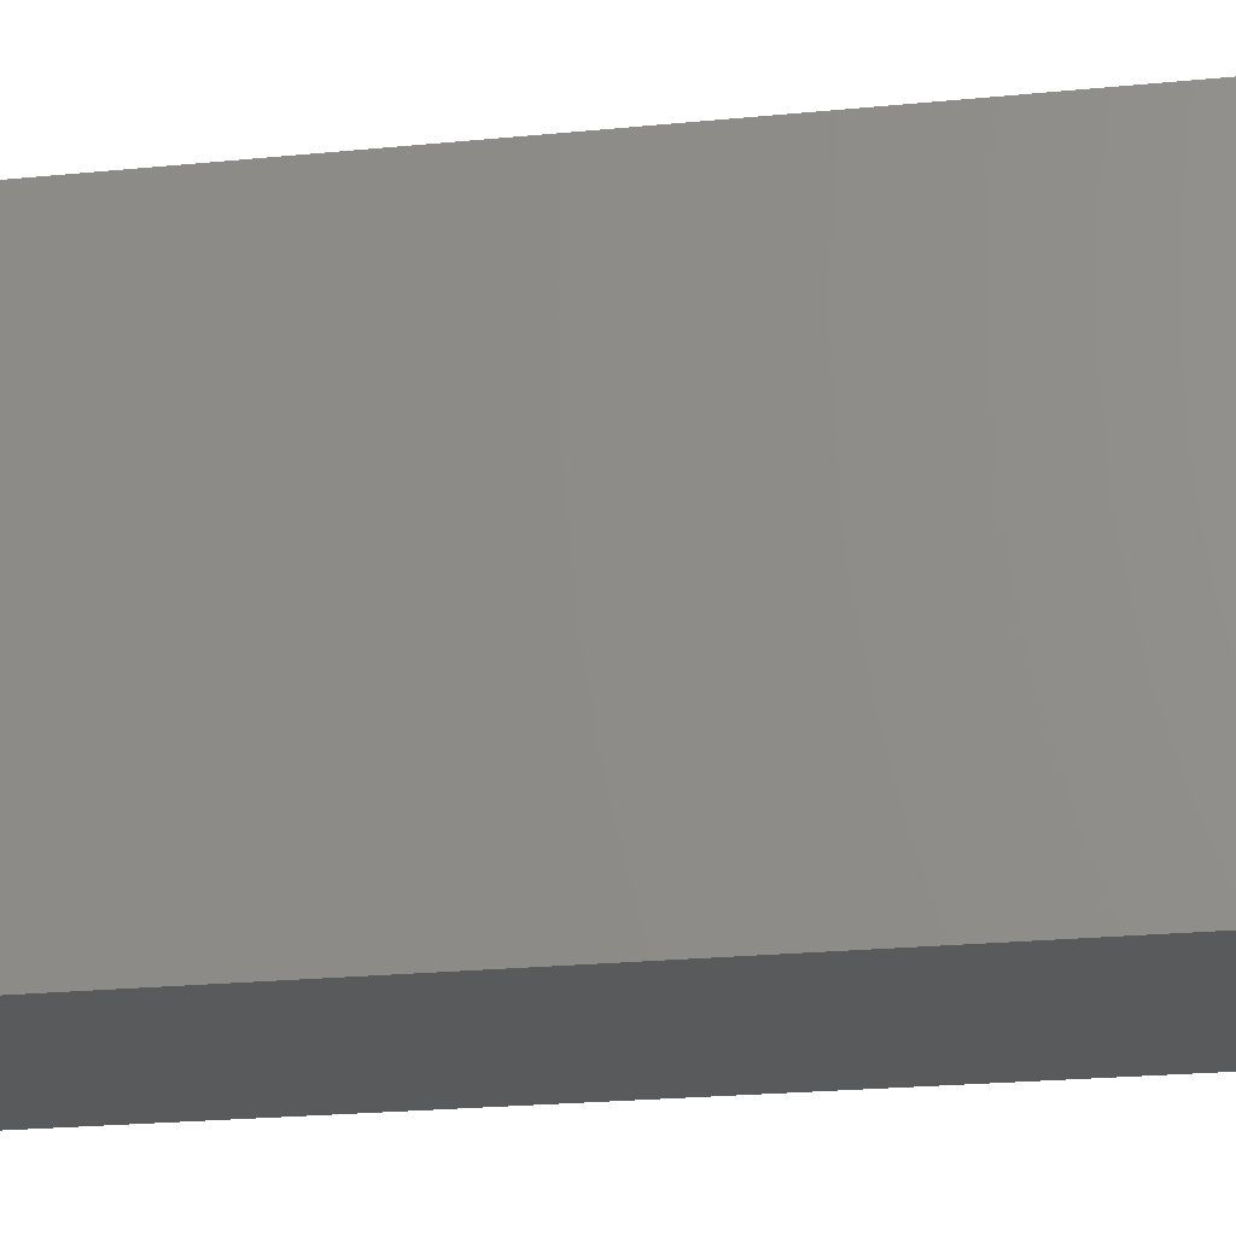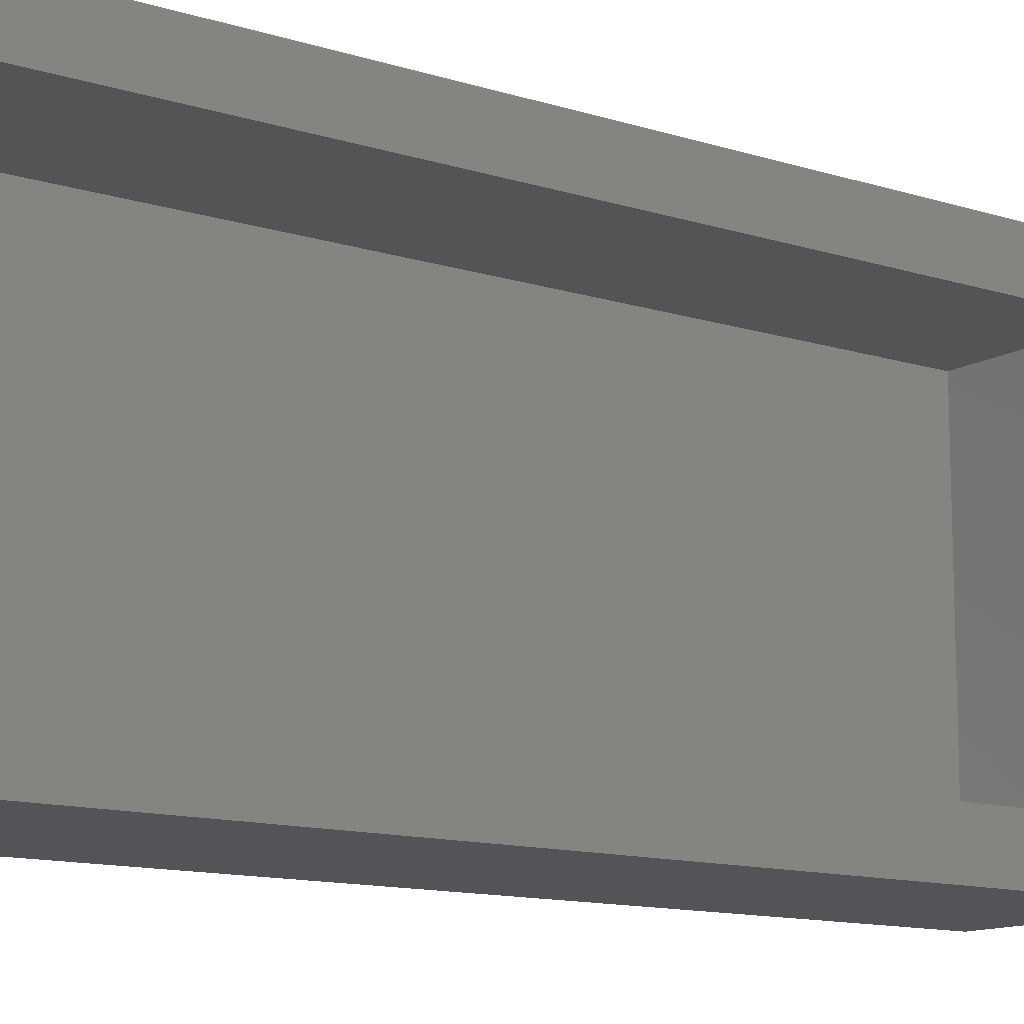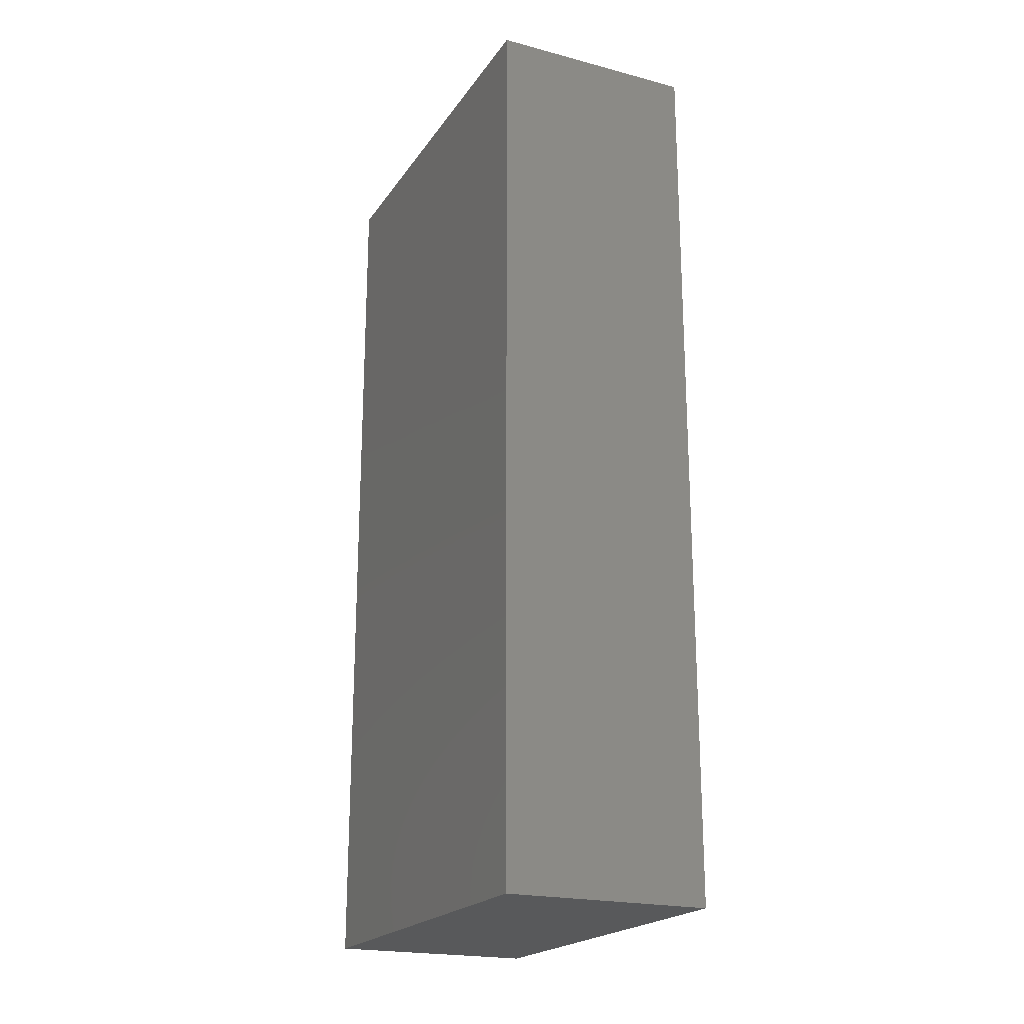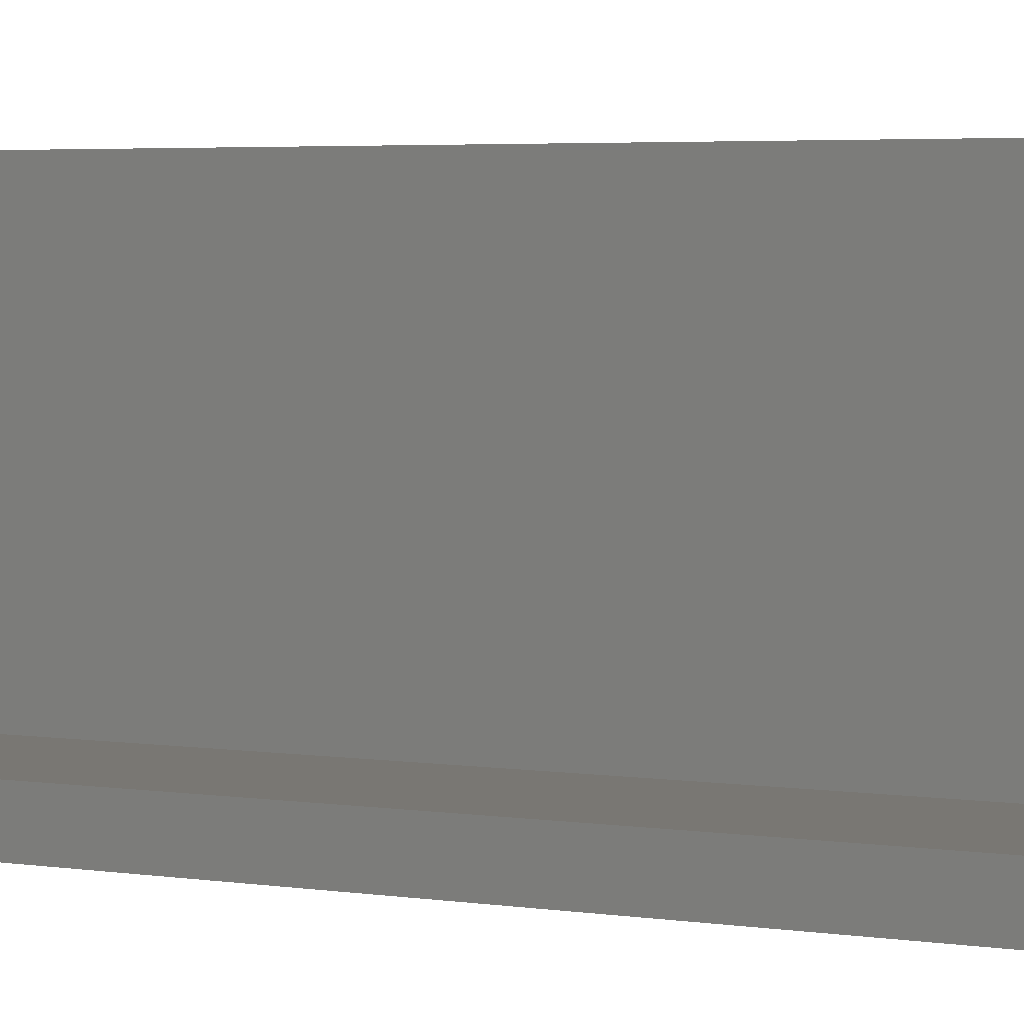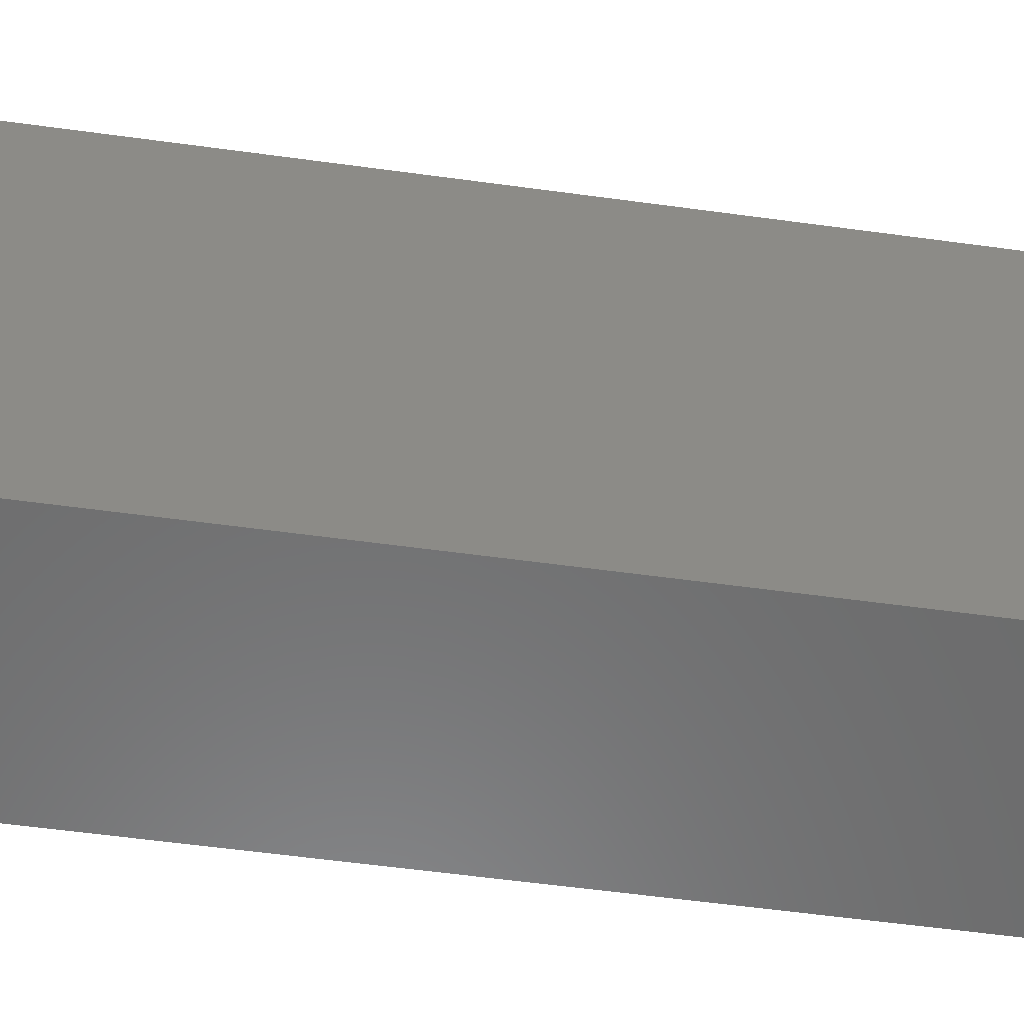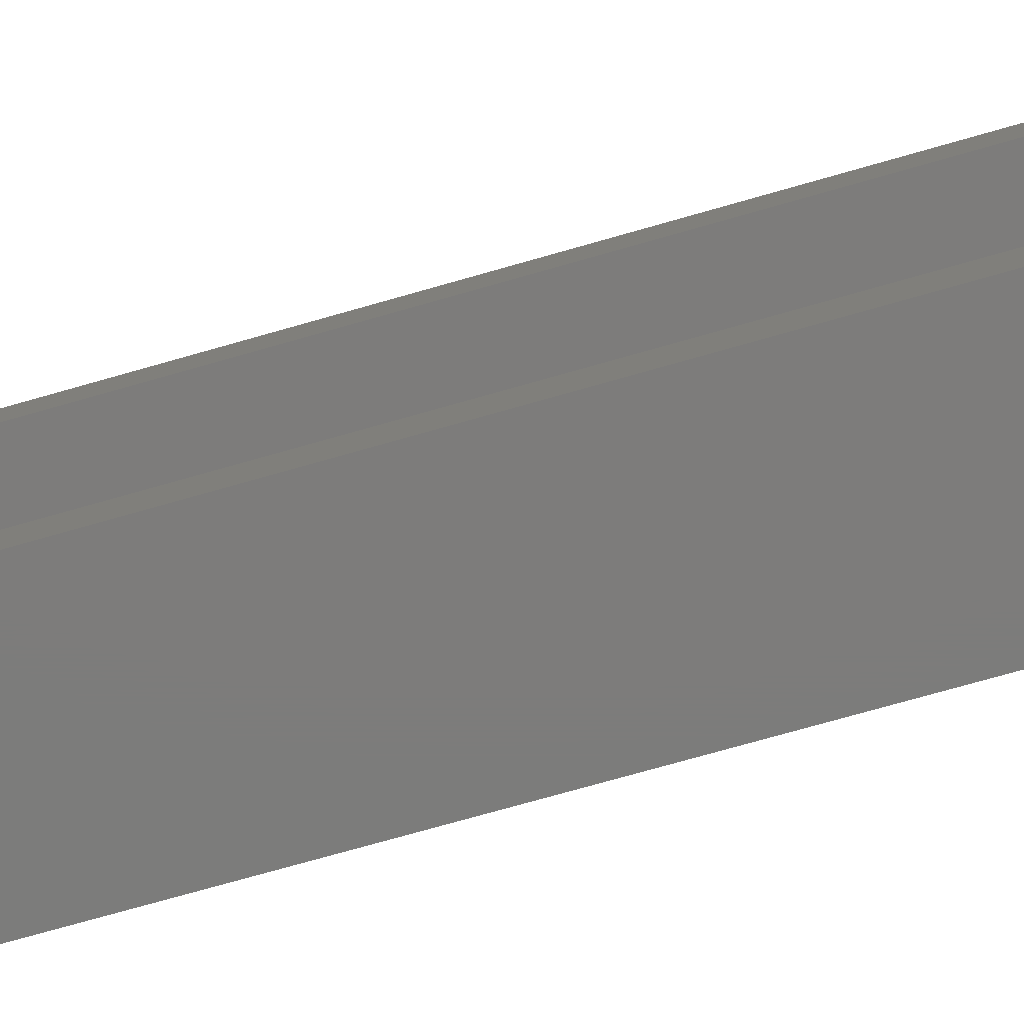
<metadata>
{"format":"stl","ext":"stl","renderer":"f3d","projection":"perspective","resolution":1024,"background":"white","views":[{"elev":-23.3,"azim":-80.6,"up":"+Z"},{"elev":-12.4,"azim":53.3,"up":"+Z"},{"elev":-21.0,"azim":-25.0,"up":"+Y"},{"elev":4.6,"azim":113.7,"up":"+Z"},{"elev":-57.5,"azim":-98.1,"up":"+Z"},{"elev":-75.8,"azim":105.8,"up":"+Z"}]}
</metadata>
<code>
# stl→obj: 16 verts, 28 faces
v 2.168e-18 0.7891 -0.1875
v -2.602e-18 0.7031 -0.1016
v 2.168e-18 -0.7891 -0.1875
v -2.602e-18 -0.7031 -0.1016
v -3.81e-17 -0.7891 0.538
v -3.333e-17 -0.7031 0.4521
v -3.81e-17 0.7891 0.538
v -3.333e-17 0.7031 0.4521
v -0.2734 -0.7031 -0.1016
v -0.2734 0.7031 -0.1016
v -0.2734 0.7031 0.4521
v -0.2734 -0.7031 0.4521
v -0.3594 -0.7891 -0.1875
v -0.3594 0.7891 -0.1875
v -0.3594 0.7891 0.538
v -0.3594 -0.7891 0.538
f 1 2 3
f 3 2 4
f 3 4 5
f 5 4 6
f 5 6 7
f 7 6 8
f 7 8 1
f 1 8 2
f 9 4 10
f 10 4 2
f 10 2 11
f 11 2 8
f 11 8 12
f 12 8 6
f 12 6 9
f 9 6 4
f 13 14 3
f 3 14 1
f 14 15 1
f 1 15 7
f 15 16 7
f 7 16 5
f 16 13 5
f 5 13 3
f 16 15 13
f 13 15 14
f 12 9 11
f 11 9 10

</code>
